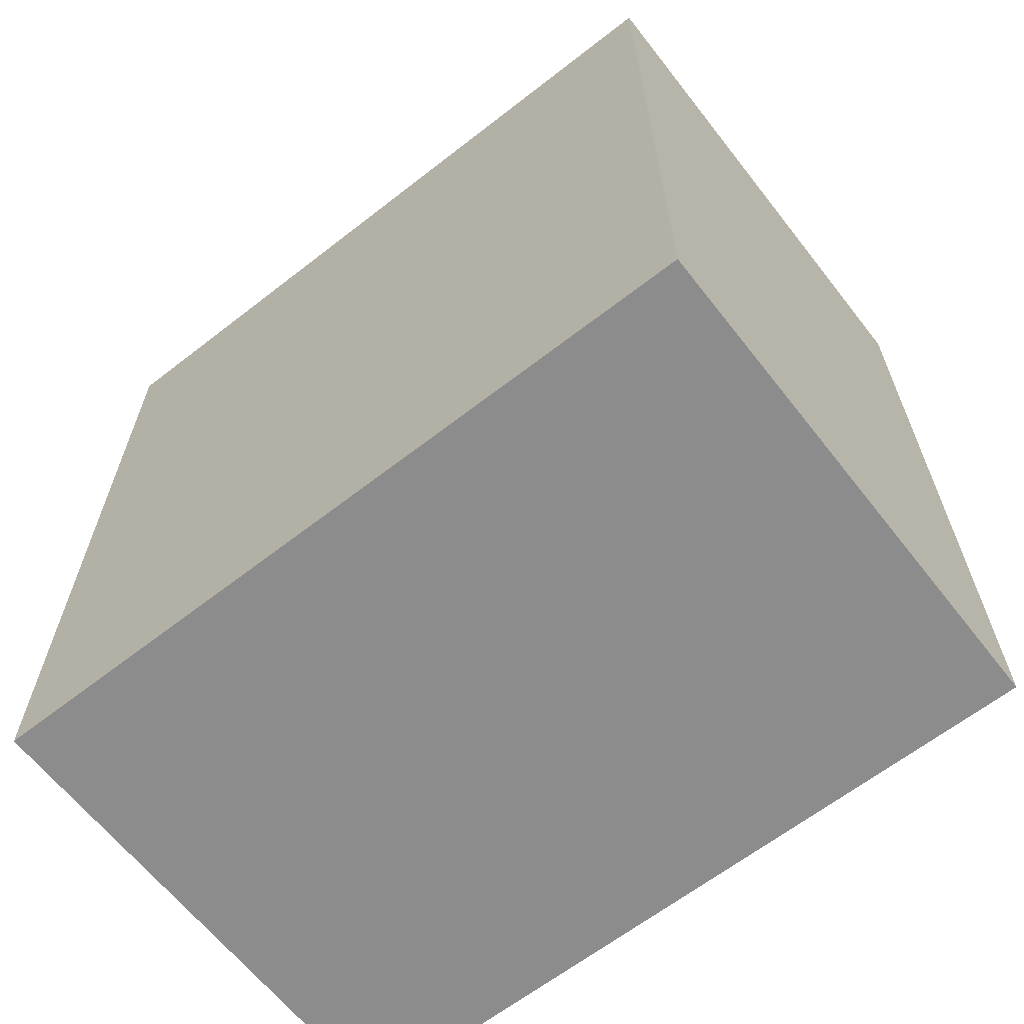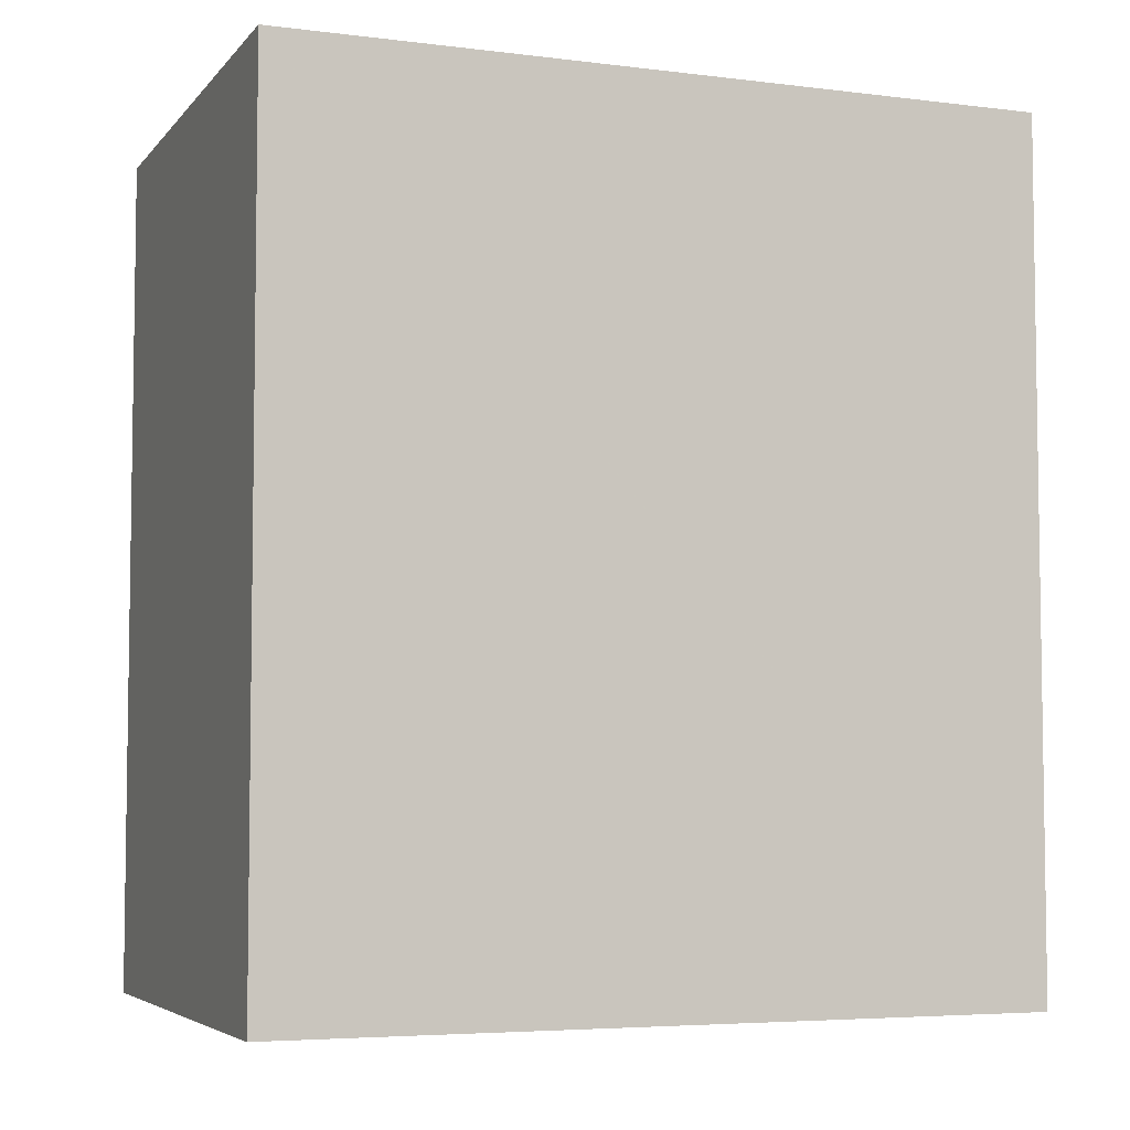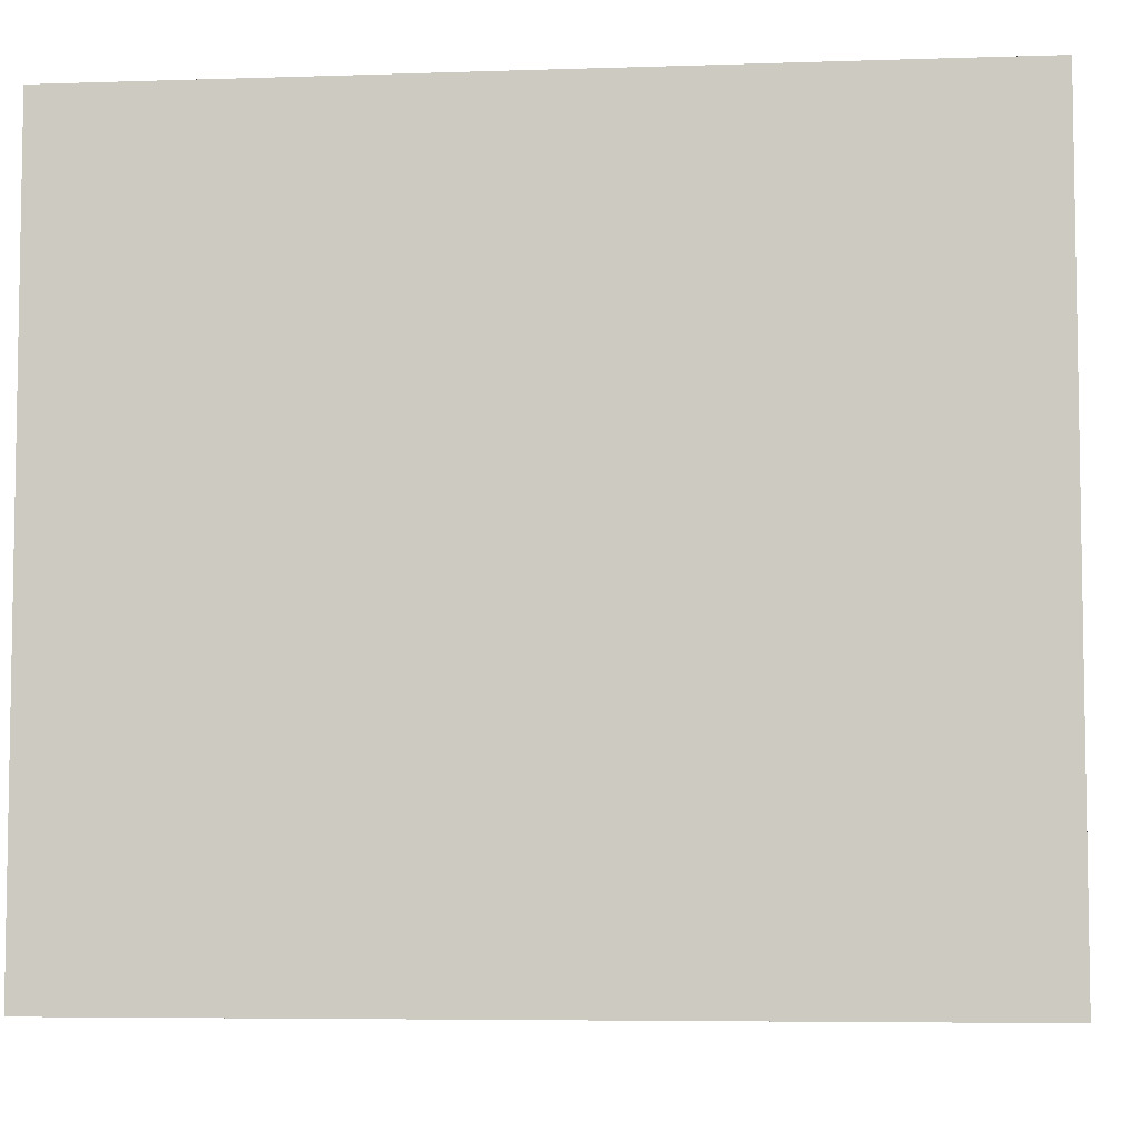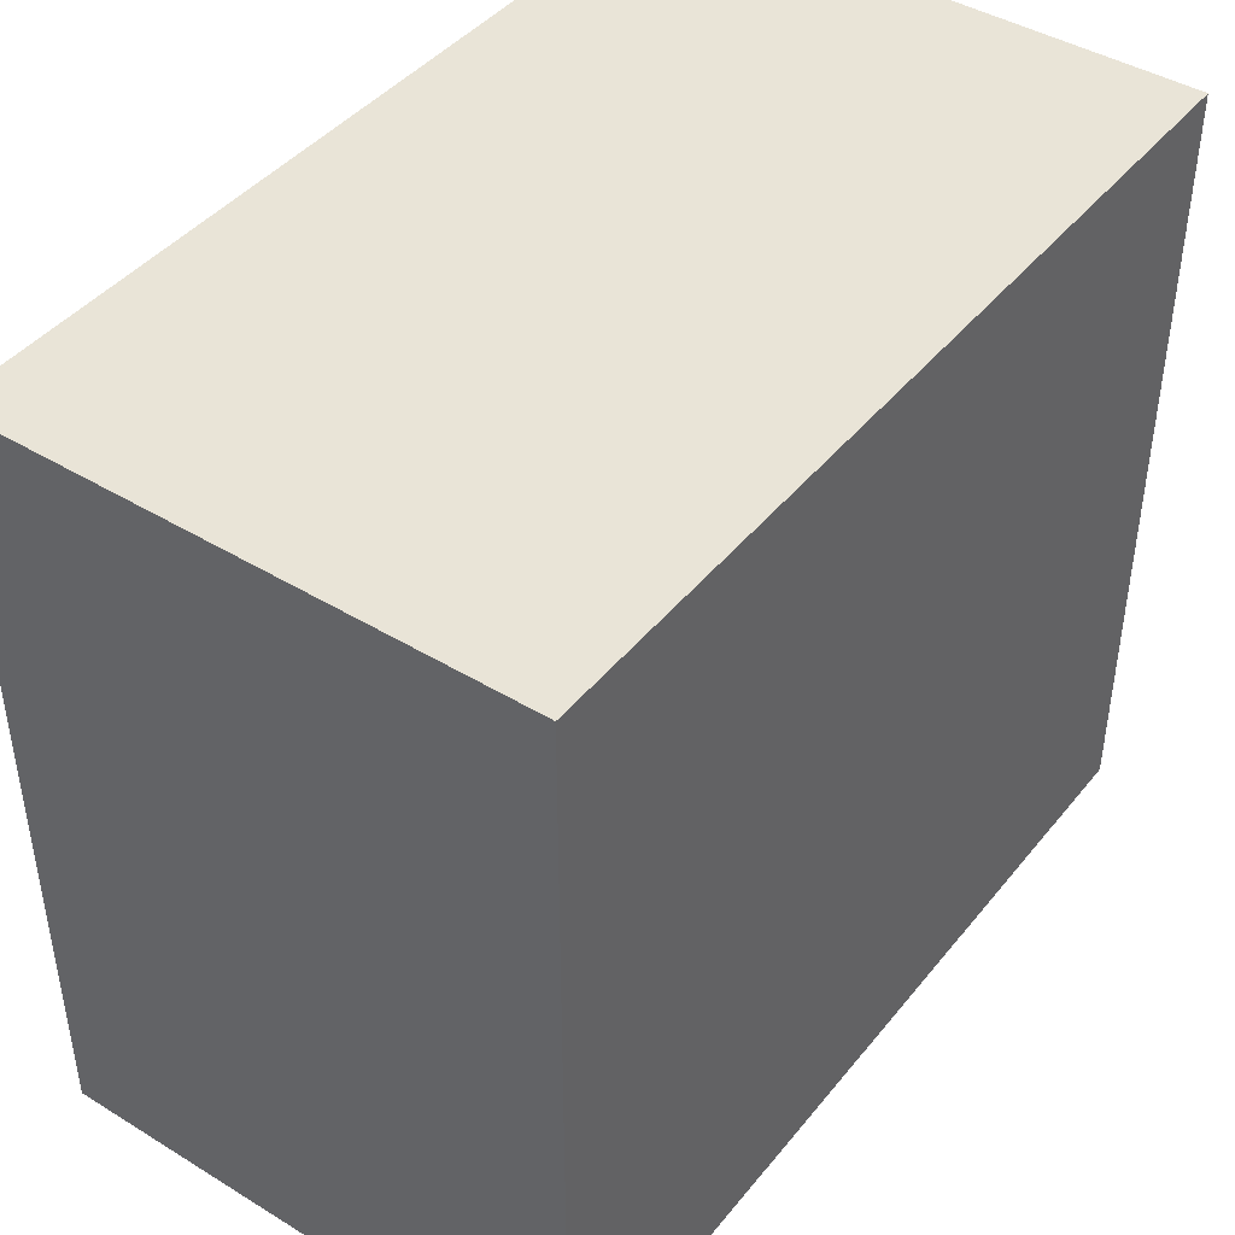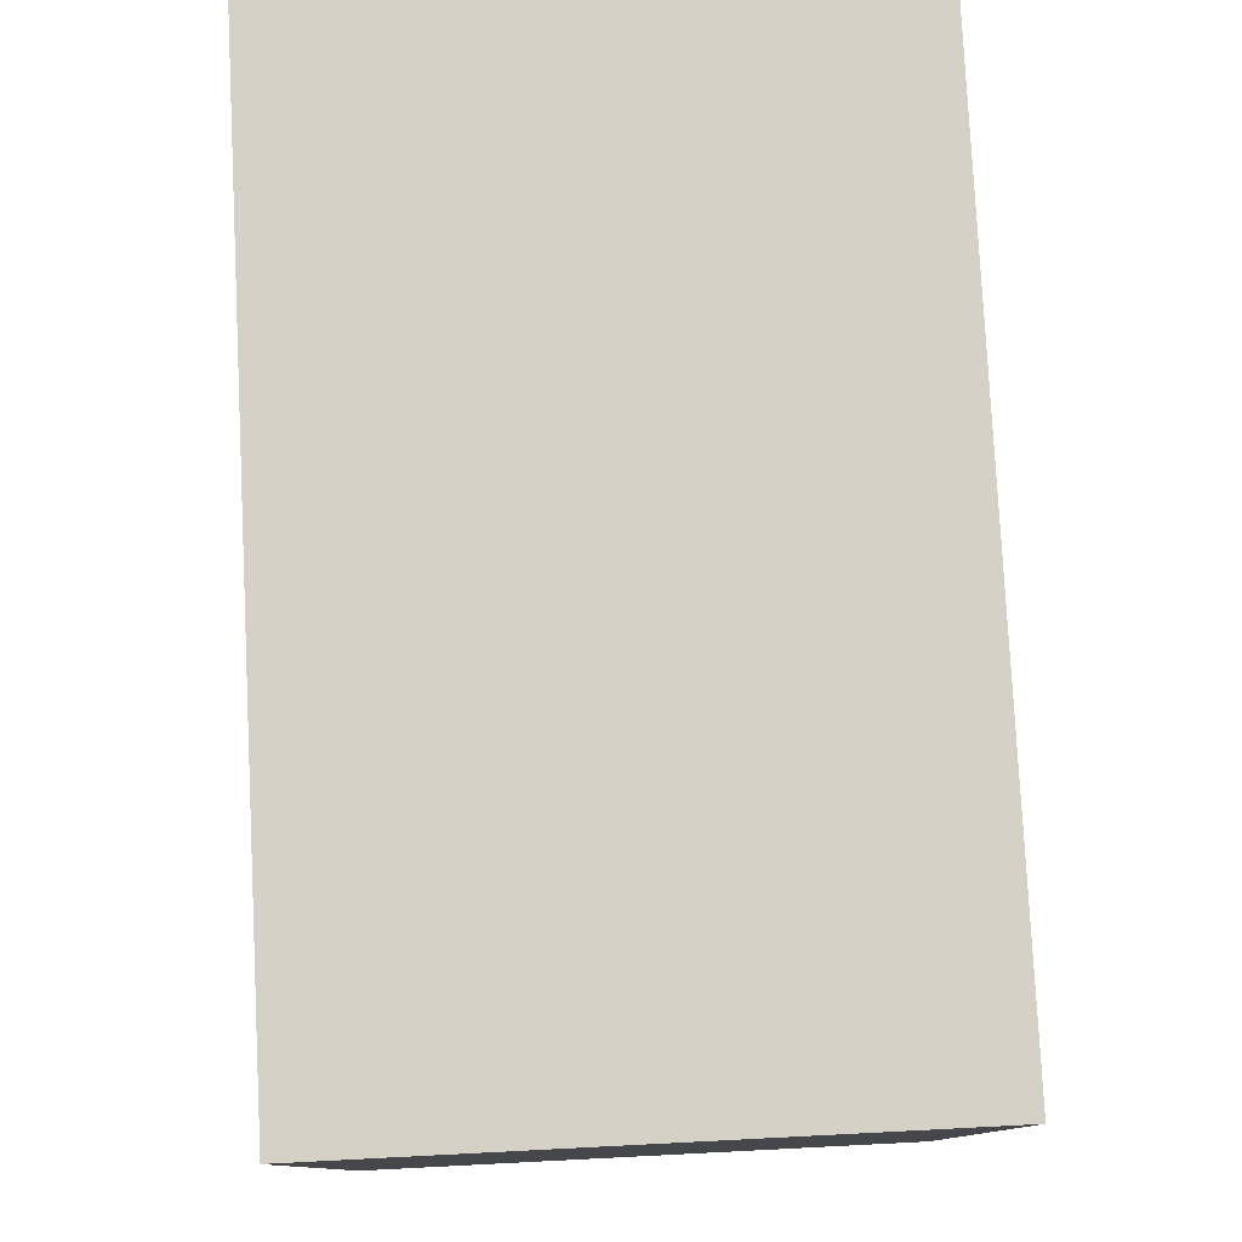
<metadata>
{"format":"obj","ext":"obj","renderer":"f3d","projection":"perspective","resolution":1024,"background":"white","views":[{"elev":-64.2,"azim":-51.9,"up":"+Y"},{"elev":-5.2,"azim":-111.1,"up":"+Y"},{"elev":-5.9,"azim":95.7,"up":"+Z"},{"elev":43.1,"azim":-144.2,"up":"+Z"},{"elev":79.2,"azim":-2.9,"up":"+Z"}]}
</metadata>
<code>
o finger1_segment1
v -0.011 0.005 -0.016
v -0.011 0.005 -0.01599
v -0.011 0.005 -0.01596
v -0.011 0.005 -0.01592
v -0.011 0.005 -0.01585
v -0.011 0.005 -0.01577
v -0.011 0.005 -0.01567
v -0.011 0.005 -0.01555
v -0.011 0.005 -0.01542
v -0.011 0.005 -0.01527
v -0.011 0.005 -0.0151
v -0.011 0.005 -0.01492
v -0.011 0.005 -0.01473
v -0.011 0.005 -0.01452
v -0.011 0.005 -0.01429
v -0.011 0.005 -0.01406
v -0.011 0.005 -0.0138
v -0.011 0.005 -0.01354
v -0.011 0.005 -0.01326
v -0.011 0.005 -0.01297
v -0.011 0.005 -0.01267
v -0.011 0.005 -0.01236
v -0.011 0.005 -0.01204
v -0.011 0.005 -0.0117
v -0.011 0.005 -0.01136
v -0.011 0.005 -0.011
v -0.011 0.005 -0.01064
v -0.011 0.005 -0.01026
v -0.011 0.005 -0.00988
v -0.011 0.005 -0.00949
v -0.011 0.005 -0.00909
v -0.011 0.005 -0.00868
v -0.011 0.005 -0.00827
v -0.011 0.005 -0.00785
v -0.011 0.005 -0.00742
v -0.011 0.005 -0.00698
v -0.011 0.005 -0.00654
v -0.011 0.005 -0.0061
v -0.011 0.005 -0.00565
v -0.011 0.005 -0.00519
v -0.011 0.005 -0.00474
v -0.011 0.005 -0.00427
v -0.011 0.005 -0.00381
v -0.011 0.005 -0.00334
v -0.011 0.005 -0.00287
v -0.011 0.005 -0.00239
v -0.011 0.005 -0.00192
v -0.011 0.005 -0.00144
v -0.011 0.005 -0.00096
v -0.011 0.005 -0.00048
v -0.011 0.005 -0
v -0.011 0.005 0.00048
v -0.011 0.005 0.00096
v -0.011 0.005 0.00144
v -0.011 0.005 0.00192
v -0.011 0.005 0.00239
v -0.011 0.005 0.00287
v -0.011 0.005 0.00334
v -0.011 0.005 0.00381
v -0.011 0.005 0.00427
v -0.011 0.005 0.00474
v -0.011 0.005 0.00519
v -0.011 0.005 0.00565
v -0.011 0.005 0.0061
v -0.011 0.005 0.00654
v -0.011 0.005 0.00698
v -0.011 0.005 0.00742
v -0.011 0.005 0.00785
v -0.011 0.005 0.00827
v -0.011 0.005 0.00868
v -0.011 0.005 0.00909
v -0.011 0.005 0.00949
v -0.011 0.005 0.00988
v -0.011 0.005 0.01026
v -0.011 0.005 0.01064
v -0.011 0.005 0.011
v -0.011 0.005 0.01136
v -0.011 0.005 0.0117
v -0.011 0.005 0.01204
v -0.011 0.005 0.01236
v -0.011 0.005 0.01267
v -0.011 0.005 0.01297
v -0.011 0.005 0.01326
v -0.011 0.005 0.01354
v -0.011 0.005 0.0138
v -0.011 0.005 0.01406
v -0.011 0.005 0.01429
v -0.011 0.005 0.01452
v -0.011 0.005 0.01473
v -0.011 0.005 0.01492
v -0.011 0.005 0.0151
v -0.011 0.005 0.01527
v -0.011 0.005 0.01542
v -0.011 0.005 0.01555
v -0.011 0.005 0.01567
v -0.011 0.005 0.01577
v -0.011 0.005 0.01585
v -0.011 0.005 0.01592
v -0.011 0.005 0.01596
v -0.011 0.005 0.01599
v -0.011 0.005 0.016
v -0.011 0.04093 -0.016
v -0.011 0.04093 -0.01552
v -0.011 0.04093 -0.01506
v -0.011 0.04093 -0.0146
v -0.011 0.04093 -0.01415
v -0.011 0.04093 -0.01372
v -0.011 0.04093 -0.01329
v -0.011 0.04093 -0.01286
v -0.011 0.04093 -0.01245
v -0.011 0.04093 -0.01205
v -0.011 0.04093 -0.01165
v -0.011 0.04093 -0.01126
v -0.011 0.04093 -0.01088
v -0.011 0.04093 -0.0105
v -0.011 0.04093 -0.01013
v -0.011 0.04093 -0.00977
v -0.011 0.04093 -0.00942
v -0.011 0.04093 -0.00907
v -0.011 0.04093 -0.00873
v -0.011 0.04093 -0.00839
v -0.011 0.04093 -0.00806
v -0.011 0.04093 -0.00774
v -0.011 0.04093 -0.00742
v -0.011 0.04093 -0.00711
v -0.011 0.04093 -0.0068
v -0.011 0.04093 -0.0065
v -0.011 0.04093 -0.0062
v -0.011 0.04093 -0.00591
v -0.011 0.04093 -0.00562
v -0.011 0.04093 -0.00534
v -0.011 0.04093 -0.00506
v -0.011 0.04093 -0.00478
v -0.011 0.04093 -0.00451
v -0.011 0.04093 -0.00424
v -0.011 0.04093 -0.00397
v -0.011 0.04093 -0.00371
v -0.011 0.04093 -0.00345
v -0.011 0.04093 -0.00319
v -0.011 0.04093 -0.00294
v -0.011 0.04093 -0.00268
v -0.011 0.04093 -0.00243
v -0.011 0.04093 -0.00218
v -0.011 0.04093 -0.00194
v -0.011 0.04093 -0.00169
v -0.011 0.04093 -0.00145
v -0.011 0.04093 -0.0012
v -0.011 0.04093 -0.00096
v -0.011 0.04093 -0.00072
v -0.011 0.04093 -0.00048
v -0.011 0.04093 -0.00024
v -0.011 0.04093 -0
v -0.011 0.04093 0.00024
v -0.011 0.04093 0.00048
v -0.011 0.04093 0.00072
v -0.011 0.04093 0.00096
v -0.011 0.04093 0.0012
v -0.011 0.04093 0.00145
v -0.011 0.04093 0.00169
v -0.011 0.04093 0.00194
v -0.011 0.04093 0.00218
v -0.011 0.04093 0.00243
v -0.011 0.04093 0.00268
v -0.011 0.04093 0.00294
v -0.011 0.04093 0.00319
v -0.011 0.04093 0.00345
v -0.011 0.04093 0.00371
v -0.011 0.04093 0.00397
v -0.011 0.04093 0.00424
v -0.011 0.04093 0.00451
v -0.011 0.04093 0.00478
v -0.011 0.04093 0.00506
v -0.011 0.04093 0.00534
v -0.011 0.04093 0.00562
v -0.011 0.04093 0.00591
v -0.011 0.04093 0.0062
v -0.011 0.04093 0.0065
v -0.011 0.04093 0.0068
v -0.011 0.04093 0.00711
v -0.011 0.04093 0.00742
v -0.011 0.04093 0.00774
v -0.011 0.04093 0.00806
v -0.011 0.04093 0.00839
v -0.011 0.04093 0.00873
v -0.011 0.04093 0.00907
v -0.011 0.04093 0.00942
v -0.011 0.04093 0.00977
v -0.011 0.04093 0.01013
v -0.011 0.04093 0.0105
v -0.011 0.04093 0.01088
v -0.011 0.04093 0.01126
v -0.011 0.04093 0.01165
v -0.011 0.04093 0.01205
v -0.011 0.04093 0.01245
v -0.011 0.04093 0.01286
v -0.011 0.04093 0.01329
v -0.011 0.04093 0.01372
v -0.011 0.04093 0.01415
v -0.011 0.04093 0.0146
v -0.011 0.04093 0.01506
v -0.011 0.04093 0.01552
v -0.011 0.04093 0.016
v 0.011 0.04093 -0.016
v 0.011 0.04093 0.016
v 0.011 0.005 0.016
v 0.011 0.005 -0.016
f 49 48 206
f 203 102 103
f 2 206 1
f 101 204 202
f 204 206 203
f 3 102 2
f 4 103 3
f 5 104 4
f 6 105 5
f 7 106 6
f 8 107 7
f 9 108 8
f 10 109 9
f 11 110 10
f 12 111 11
f 13 112 12
f 14 113 13
f 15 114 14
f 16 115 15
f 17 116 16
f 18 117 17
f 19 118 18
f 20 119 19
f 21 120 20
f 22 121 21
f 23 122 22
f 24 123 23
f 25 124 24
f 26 125 25
f 27 126 26
f 28 127 27
f 29 128 28
f 30 129 29
f 31 130 30
f 32 131 31
f 33 132 32
f 34 133 33
f 35 134 34
f 36 135 35
f 37 136 36
f 38 137 37
f 39 138 38
f 40 139 39
f 41 140 40
f 42 141 41
f 43 142 42
f 44 143 43
f 45 144 44
f 46 145 45
f 47 146 46
f 48 147 47
f 49 148 48
f 50 149 49
f 50 151 150
f 51 152 151
f 52 153 152
f 53 154 153
f 54 155 154
f 55 156 155
f 56 157 156
f 57 158 157
f 58 159 158
f 59 160 159
f 60 161 160
f 61 162 161
f 62 163 162
f 63 164 163
f 64 165 164
f 65 166 165
f 66 167 166
f 67 168 167
f 68 169 168
f 69 170 169
f 70 171 170
f 71 172 171
f 72 173 172
f 73 174 173
f 74 175 174
f 75 176 175
f 76 177 176
f 77 178 177
f 78 179 178
f 79 180 179
f 80 181 180
f 81 182 181
f 82 183 182
f 83 184 183
f 84 185 184
f 85 186 185
f 86 187 186
f 87 188 187
f 88 189 188
f 89 190 189
f 90 191 190
f 91 192 191
f 92 193 192
f 93 194 193
f 94 195 194
f 95 196 195
f 96 197 196
f 97 198 197
f 98 199 198
f 99 200 199
f 100 201 200
f 101 202 201
f 205 101 100
f 99 98 205
f 98 97 205
f 205 100 99
f 1 206 2
f 206 205 51
f 2 206 3
f 4 3 206
f 4 206 5
f 96 95 205
f 95 94 205
f 205 97 96
f 5 206 6
f 7 6 206
f 7 206 8
f 93 92 205
f 92 91 205
f 205 94 93
f 8 206 9
f 10 9 206
f 10 206 11
f 90 89 205
f 89 88 205
f 205 91 90
f 11 206 12
f 13 12 206
f 13 206 14
f 87 86 205
f 86 85 205
f 205 88 87
f 14 206 15
f 16 15 206
f 16 206 17
f 84 83 205
f 83 82 205
f 205 85 84
f 17 206 18
f 19 18 206
f 19 206 20
f 81 80 205
f 80 79 205
f 205 82 81
f 20 206 21
f 22 21 206
f 22 206 23
f 78 77 205
f 77 76 205
f 205 79 78
f 23 206 24
f 25 24 206
f 25 206 26
f 75 74 205
f 74 73 205
f 205 76 75
f 26 206 27
f 28 27 206
f 28 206 29
f 72 71 205
f 71 70 205
f 205 73 72
f 29 206 30
f 31 30 206
f 31 206 32
f 69 68 205
f 68 67 205
f 205 70 69
f 32 206 33
f 34 33 206
f 34 206 35
f 66 65 205
f 65 64 205
f 205 67 66
f 35 206 36
f 37 36 206
f 37 206 38
f 64 63 205
f 63 62 205
f 61 60 205
f 60 59 205
f 59 58 205
f 205 62 61
f 38 206 39
f 39 206 40
f 57 56 205
f 56 55 205
f 205 58 57
f 40 206 41
f 41 206 42
f 44 43 206
f 43 42 206
f 44 206 45
f 55 54 205
f 54 53 205
f 47 46 206
f 46 45 206
f 47 206 48
f 205 53 52
f 52 51 205
f 51 50 206
f 50 49 206
f 203 2 102
f 2 3 102
f 3 4 102
f 4 5 102
f 5 6 102
f 202 204 201
f 204 203 128
f 201 204 200
f 200 204 199
f 198 199 204
f 196 197 204
f 197 198 204
f 194 195 204
f 195 196 204
f 193 194 204
f 190 191 204
f 191 192 204
f 190 204 189
f 188 189 204
f 186 187 204
f 187 188 204
f 184 185 204
f 185 186 204
f 182 183 204
f 183 184 204
f 180 181 204
f 181 182 204
f 178 179 204
f 179 180 204
f 176 177 204
f 177 178 204
f 174 175 204
f 175 176 204
f 172 173 204
f 173 174 204
f 170 171 204
f 171 172 204
f 169 170 204
f 192 193 204
f 168 169 204
f 166 167 204
f 167 168 204
f 165 166 204
f 162 163 204
f 163 164 204
f 164 165 204
f 160 161 204
f 161 162 204
f 159 160 204
f 157 158 204
f 158 159 204
f 156 157 204
f 153 154 204
f 154 155 204
f 155 156 204
f 151 152 204
f 152 153 204
f 149 150 204
f 150 151 204
f 146 147 204
f 147 148 204
f 148 149 204
f 145 146 204
f 142 143 204
f 143 144 204
f 144 145 204
f 141 142 204
f 140 141 204
f 137 138 204
f 138 139 204
f 139 140 204
f 136 137 204
f 133 134 204
f 134 135 204
f 132 133 204
f 135 136 204
f 131 132 204
f 128 129 204
f 129 130 204
f 130 131 204
f 126 127 203
f 127 128 203
f 124 125 203
f 125 126 203
f 122 123 203
f 123 124 203
f 119 120 203
f 120 121 203
f 118 119 203
f 121 122 203
f 117 118 203
f 114 115 203
f 115 116 203
f 116 117 203
f 113 114 203
f 111 112 203
f 112 113 203
f 109 110 203
f 110 111 203
f 106 107 203
f 107 108 203
f 105 106 203
f 108 109 203
f 104 105 203
f 103 104 203
f 100 101 102
f 99 100 102
f 97 98 102
f 98 99 102
f 95 96 102
f 96 97 102
f 92 93 102
f 93 94 102
f 94 95 102
f 90 91 102
f 91 92 102
f 87 88 102
f 88 89 102
f 89 90 102
f 84 85 102
f 85 86 102
f 86 87 102
f 82 83 102
f 83 84 102
f 79 80 102
f 80 81 102
f 81 82 102
f 76 77 102
f 77 78 102
f 78 79 102
f 75 76 102
f 72 73 102
f 73 74 102
f 74 75 102
f 70 71 102
f 71 72 102
f 68 69 102
f 69 70 102
f 66 67 102
f 67 68 102
f 63 64 102
f 64 65 102
f 65 66 102
f 62 63 102
f 60 61 102
f 61 62 102
f 58 59 102
f 59 60 102
f 57 58 102
f 54 55 102
f 55 56 102
f 56 57 102
f 51 52 102
f 52 53 102
f 53 54 102
f 49 50 102
f 50 51 102
f 46 47 102
f 47 48 102
f 48 49 102
f 44 45 102
f 45 46 102
f 42 43 102
f 43 44 102
f 40 41 102
f 41 42 102
f 39 40 102
f 36 37 102
f 37 38 102
f 35 36 102
f 38 39 102
f 32 33 102
f 33 34 102
f 34 35 102
f 30 31 102
f 31 32 102
f 28 29 102
f 29 30 102
f 26 27 102
f 27 28 102
f 23 24 102
f 24 25 102
f 25 26 102
f 22 23 102
f 20 21 102
f 21 22 102
f 18 19 102
f 19 20 102
f 16 17 102
f 17 18 102
f 14 15 102
f 15 16 102
f 12 13 102
f 13 14 102
f 10 11 102
f 11 12 102
f 7 8 102
f 8 9 102
f 9 10 102
f 6 7 102
f 2 203 206
f 101 205 204
f 204 205 206
f 3 103 102
f 4 104 103
f 5 105 104
f 6 106 105
f 7 107 106
f 8 108 107
f 9 109 108
f 10 110 109
f 11 111 110
f 12 112 111
f 13 113 112
f 14 114 113
f 15 115 114
f 16 116 115
f 17 117 116
f 18 118 117
f 19 119 118
f 20 120 119
f 21 121 120
f 22 122 121
f 23 123 122
f 24 124 123
f 25 125 124
f 26 126 125
f 27 127 126
f 28 128 127
f 29 129 128
f 30 130 129
f 31 131 130
f 32 132 131
f 33 133 132
f 34 134 133
f 35 135 134
f 36 136 135
f 37 137 136
f 38 138 137
f 39 139 138
f 40 140 139
f 41 141 140
f 42 142 141
f 43 143 142
f 44 144 143
f 45 145 144
f 46 146 145
f 47 147 146
f 48 148 147
f 49 149 148
f 50 150 149
f 50 51 151
f 51 52 152
f 52 53 153
f 53 54 154
f 54 55 155
f 55 56 156
f 56 57 157
f 57 58 158
f 58 59 159
f 59 60 160
f 60 61 161
f 61 62 162
f 62 63 163
f 63 64 164
f 64 65 165
f 65 66 166
f 66 67 167
f 67 68 168
f 68 69 169
f 69 70 170
f 70 71 171
f 71 72 172
f 72 73 173
f 73 74 174
f 74 75 175
f 75 76 176
f 76 77 177
f 77 78 178
f 78 79 179
f 79 80 180
f 80 81 181
f 81 82 182
f 82 83 183
f 83 84 184
f 84 85 185
f 85 86 186
f 86 87 187
f 87 88 188
f 88 89 189
f 89 90 190
f 90 91 191
f 91 92 192
f 92 93 193
f 93 94 194
f 94 95 195
f 95 96 196
f 96 97 197
f 97 98 198
f 98 99 199
f 99 100 200
f 100 101 201
f 101 102 202

</code>
